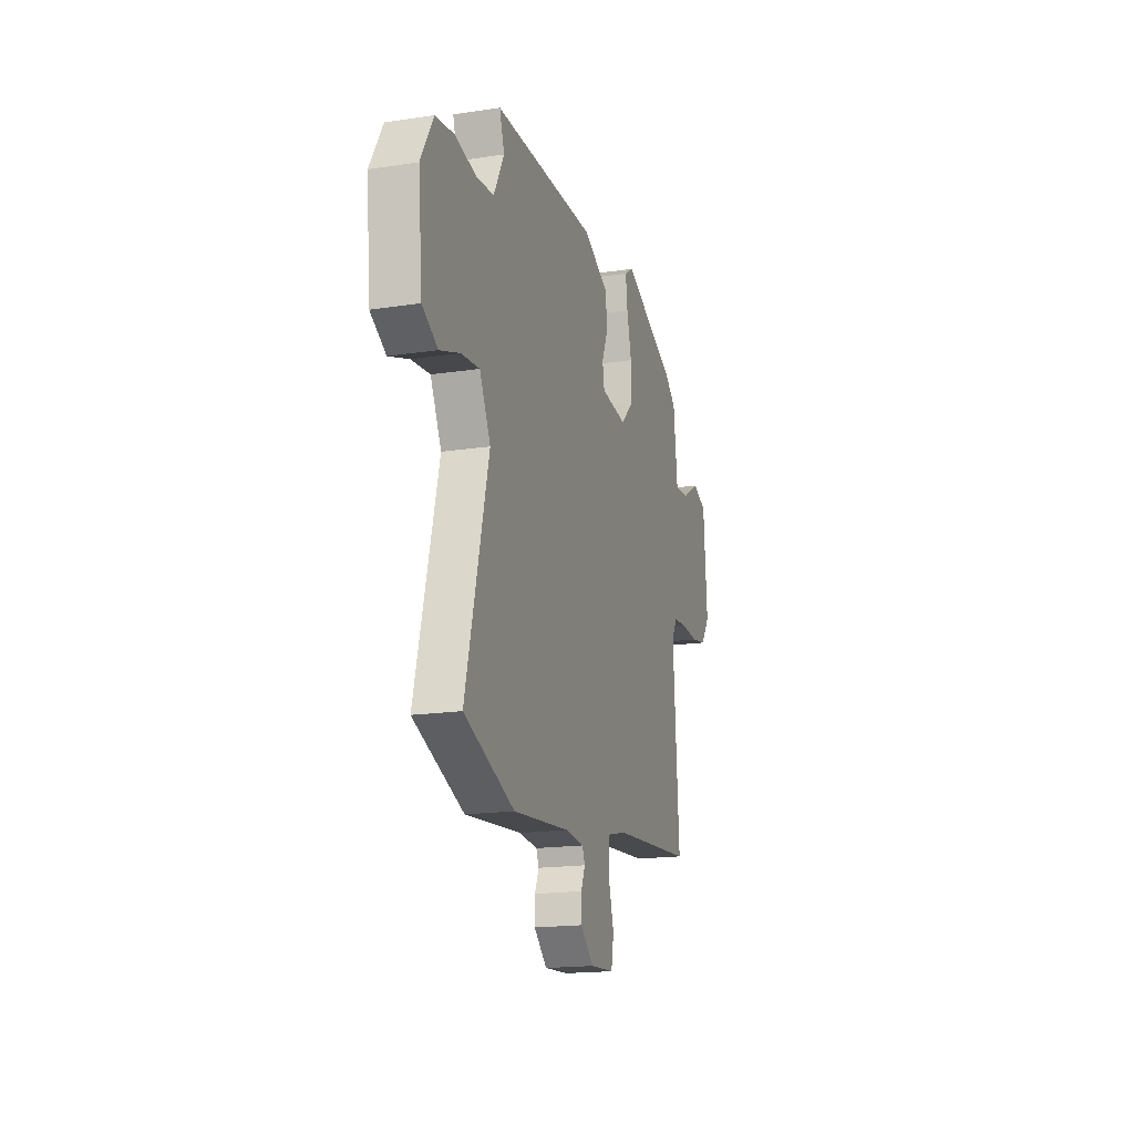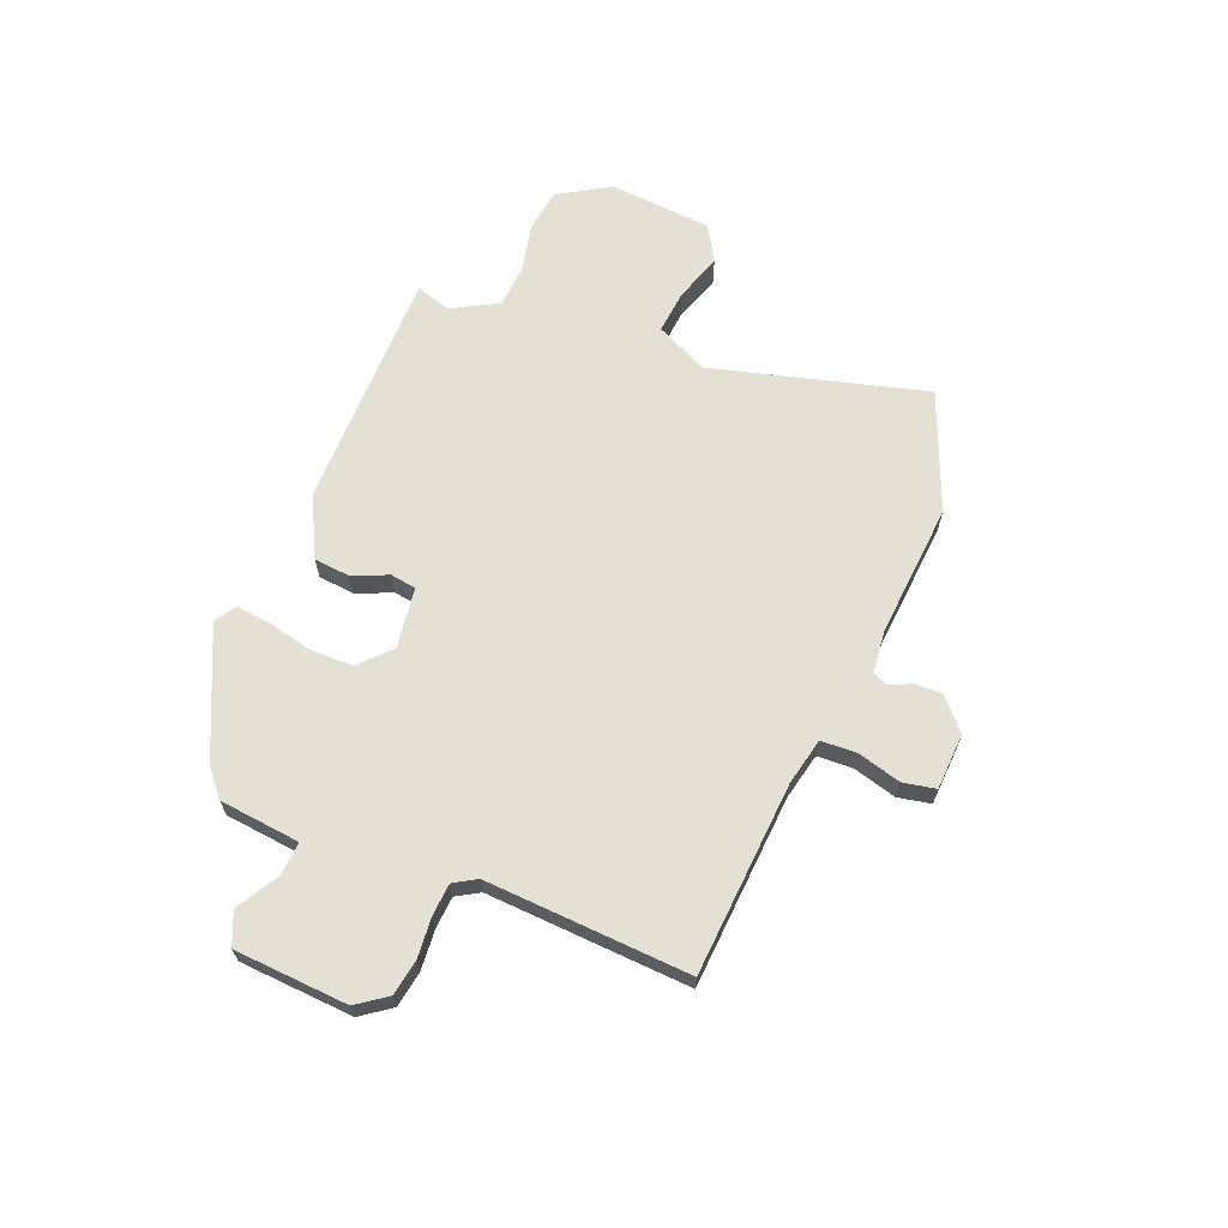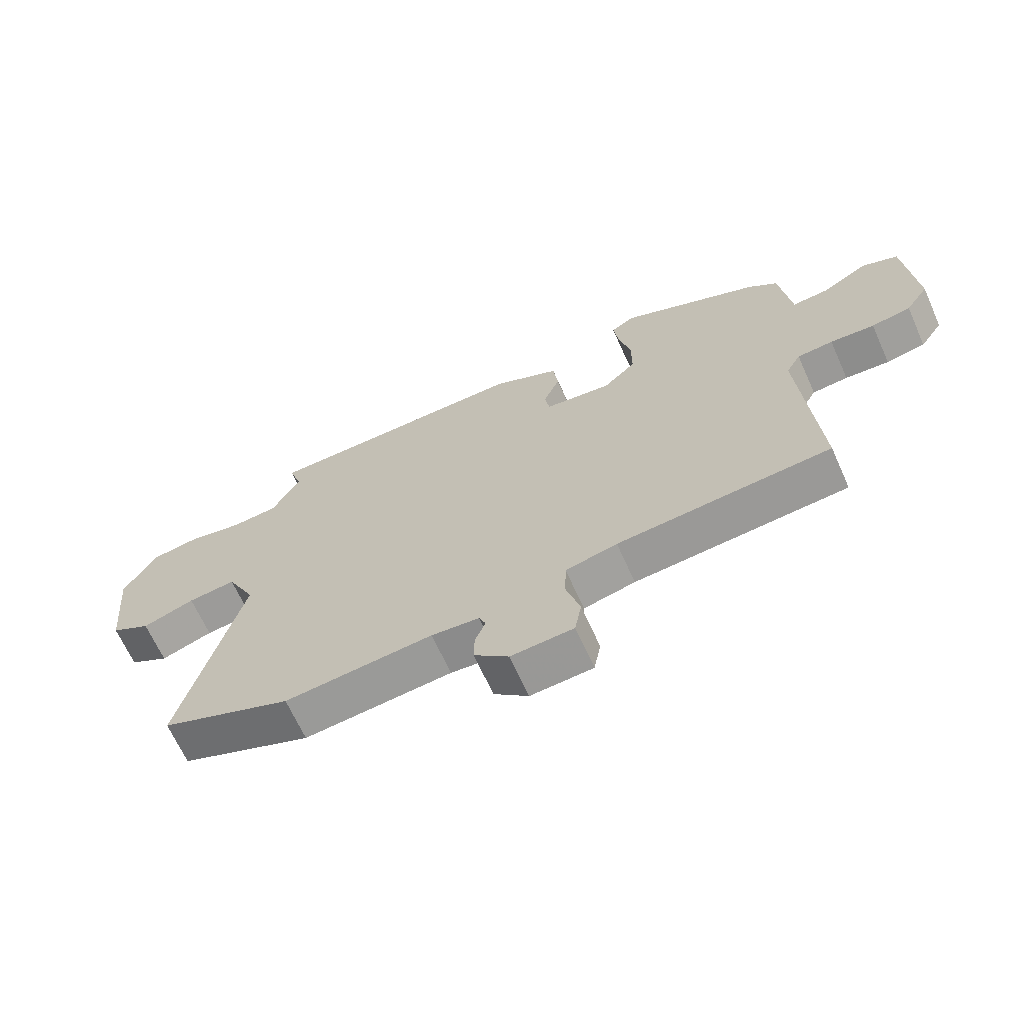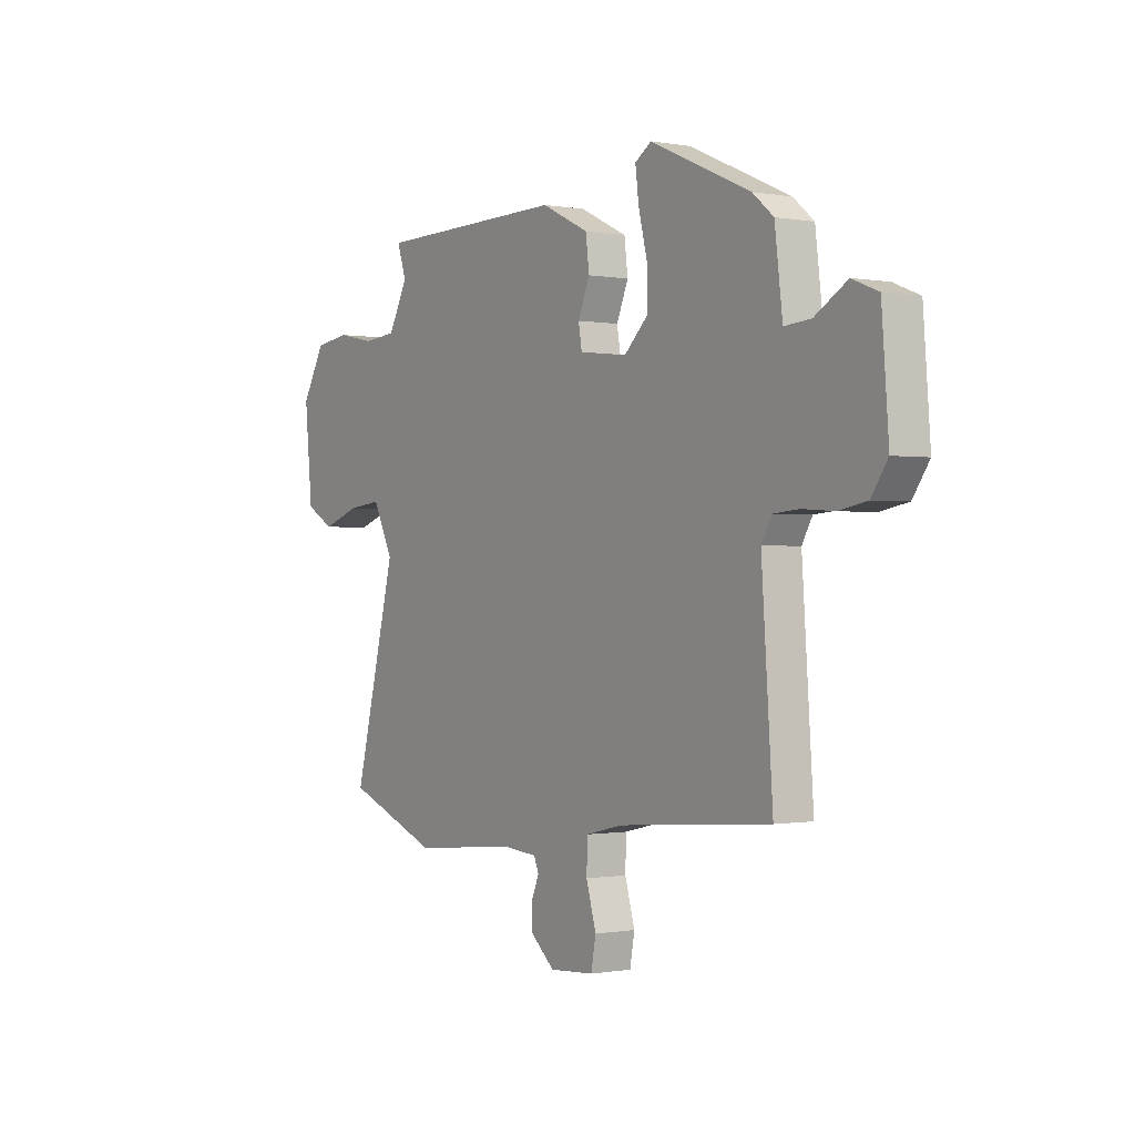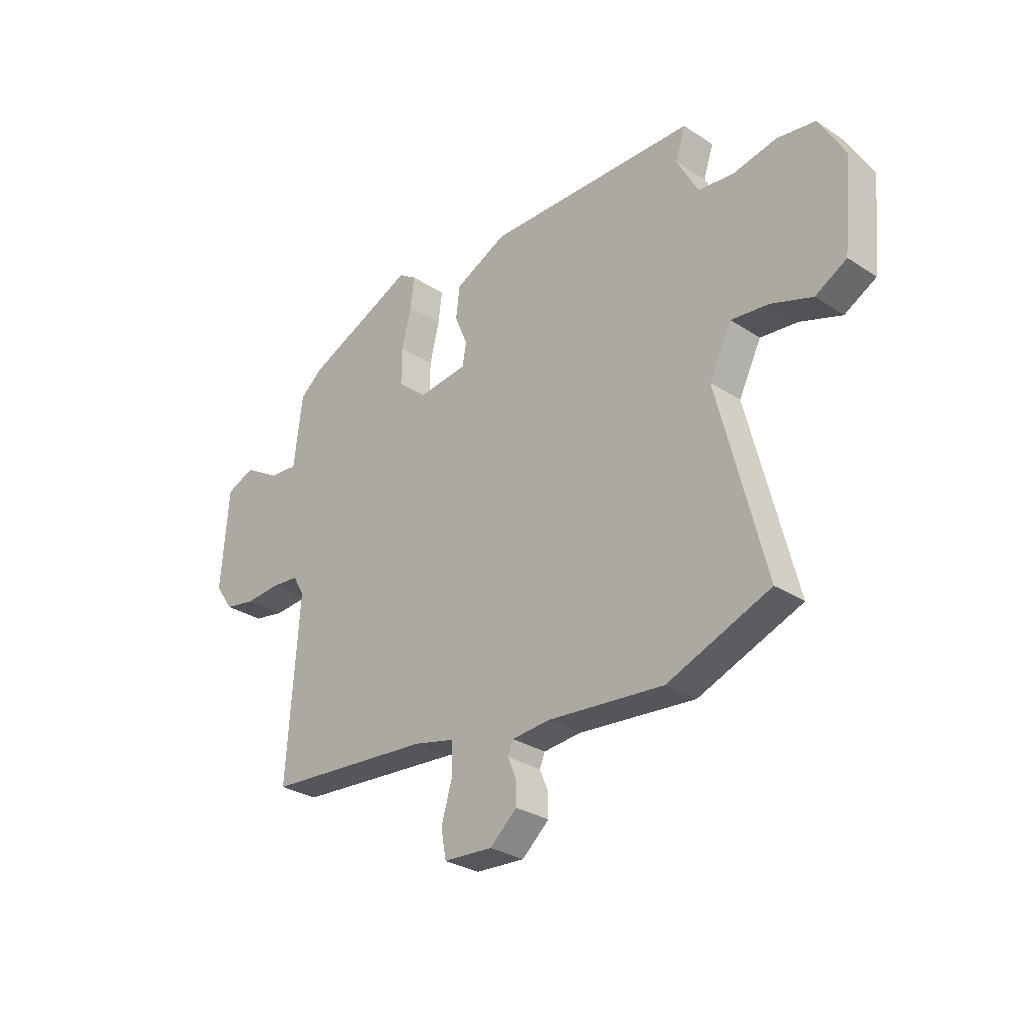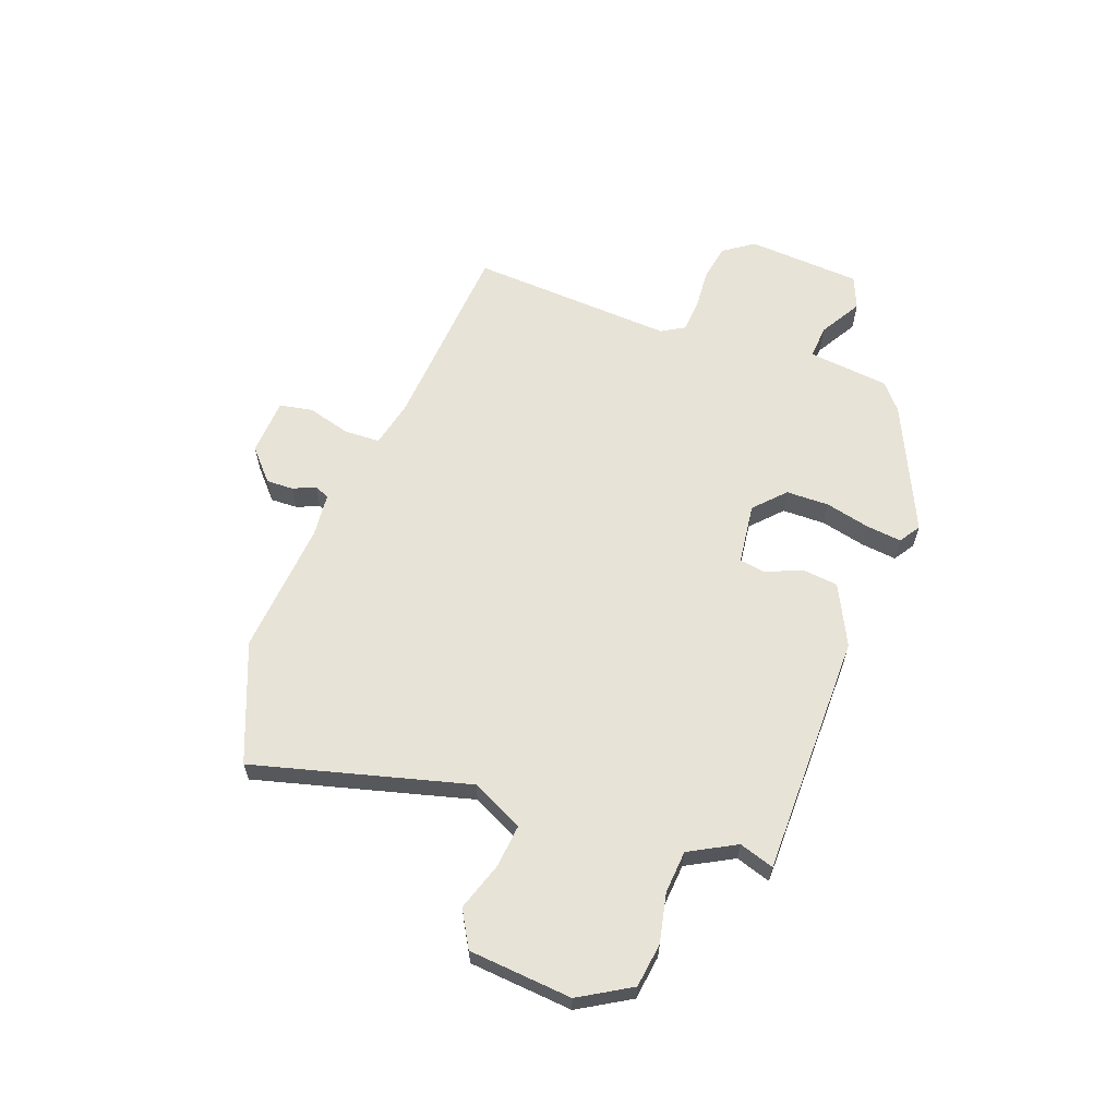
<metadata>
{"format":"obj","ext":"obj","renderer":"f3d","projection":"perspective","resolution":1024,"background":"white","views":[{"elev":-17.7,"azim":-73.4,"up":"+Z"},{"elev":65.6,"azim":111.1,"up":"+Y"},{"elev":-66.6,"azim":24.2,"up":"+Z"},{"elev":-0.5,"azim":56.0,"up":"+Z"},{"elev":-29.5,"azim":-133.9,"up":"+Z"},{"elev":62.0,"azim":-70.4,"up":"+Y"}]}
</metadata>
<code>
v 0.466 0.07 0.415
v 0.514 0.07 0.375
v 0.532 0.07 0.228
v 0.593 0.07 0.233
v 0.668 0.07 0.278
v 0.728 0.07 0.254
v 0.744 0.07 0.047
v 0.706 0.07 -0.008
v 0.641 0.07 -0.02
v 0.568 0.07 -0.015
v 0.509 0.07 -0.02
v 0.485 0.07 -0.062
v 0.511 0.07 -0.433
v 0.159 0.07 -0.462
v 0.074 0.07 -0.482
v 0.072 0.07 -0.547
v 0.095 0.07 -0.626
v 0.084 0.07 -0.686
v -0.019 0.07 -0.693
v -0.076 0.07 -0.643
v -0.075 0.07 -0.594
v -0.058 0.07 -0.553
v -0.069 0.07 -0.526
v -0.148 0.07 -0.519
v -0.392 0.07 -0.542
v -0.608 0.07 -0.458
v -0.509 0.07 -0.067
v -0.556 0.07 0.027
v -0.635 0.07 0.018
v -0.721 0.07 -0.012
v -0.787 0.07 0.025
v -0.805 0.07 0.212
v -0.751 0.07 0.306
v -0.671 0.07 0.318
v -0.582 0.07 0.3
v -0.505 0.07 0.307
v -0.46 0.07 0.392
v -0.481 0.07 0.455
v -0.04 0.07 0.462
v 0.07 0.07 0.409
v 0.078 0.07 0.343
v 0.051 0.07 0.278
v 0.059 0.07 0.231
v 0.17 0.07 0.218
v 0.224 0.07 0.27
v 0.224 0.07 0.348
v 0.204 0.07 0.429
v 0.196 0.07 0.493
v 0.234 0.07 0.518
v 0.466 0 0.415
v 0.514 0 0.375
v 0.532 0 0.228
v 0.593 0 0.233
v 0.668 0 0.278
v 0.728 0 0.254
v 0.744 0 0.047
v 0.706 0 -0.008
v 0.641 0 -0.02
v 0.568 0 -0.015
v 0.509 0 -0.02
v 0.485 0 -0.062
v 0.511 0 -0.433
v 0.159 0 -0.462
v 0.074 0 -0.482
v 0.072 0 -0.547
v 0.095 0 -0.626
v 0.084 0 -0.686
v -0.019 0 -0.693
v -0.076 0 -0.643
v -0.075 0 -0.594
v -0.058 0 -0.553
v -0.069 0 -0.526
v -0.148 0 -0.519
v -0.392 0 -0.542
v -0.608 0 -0.458
v -0.509 0 -0.067
v -0.556 0 0.027
v -0.635 0 0.018
v -0.721 0 -0.012
v -0.787 0 0.025
v -0.805 0 0.212
v -0.751 0 0.306
v -0.671 0 0.318
v -0.582 0 0.3
v -0.505 0 0.307
v -0.46 0 0.392
v -0.481 0 0.455
v -0.04 0 0.462
v 0.07 0 0.409
v 0.078 0 0.343
v 0.051 0 0.278
v 0.059 0 0.231
v 0.17 0 0.218
v 0.224 0 0.27
v 0.224 0 0.348
v 0.204 0 0.429
v 0.196 0 0.493
v 0.234 0 0.518
f 1 2 3
f 49 1 3
f 48 49 3
f 47 48 3
f 46 47 3
f 45 46 3
f 44 45 3
f 40 41 42
f 39 40 42
f 38 39 42
f 37 38 42
f 36 37 42 43
f 35 36 43
f 33 34 35
f 32 33 35
f 31 32 35
f 30 31 35
f 29 30 35
f 35 43 44
f 29 35 44
f 28 29 44
f 24 25 26 27
f 28 44 3
f 27 28 3
f 24 27 3
f 23 24 3
f 20 21 22
f 19 20 22
f 18 19 22
f 17 18 22
f 16 17 22
f 15 16 22 23
f 12 13 14
f 11 12 14 15
f 8 9 10
f 7 8 10
f 6 7 10
f 5 6 10
f 4 5 10
f 4 10 11
f 11 15 23
f 4 11 23
f 3 4 23
f 52 51 50
f 52 50 98
f 52 98 97
f 52 97 96
f 52 96 95
f 52 95 94
f 52 94 93
f 91 90 89
f 91 89 88
f 91 88 87
f 91 87 86
f 92 91 86 85
f 92 85 84
f 84 83 82
f 84 82 81
f 84 81 80
f 84 80 79
f 84 79 78
f 93 92 84
f 93 84 78
f 93 78 77
f 76 75 74 73
f 52 93 77
f 52 77 76
f 52 76 73
f 52 73 72
f 71 70 69
f 71 69 68
f 71 68 67
f 71 67 66
f 71 66 65
f 72 71 65 64
f 63 62 61
f 64 63 61 60
f 59 58 57
f 59 57 56
f 59 56 55
f 59 55 54
f 59 54 53
f 60 59 53
f 72 64 60
f 72 60 53
f 72 53 52
f 1 50 51 2
f 2 51 52 3
f 3 52 53 4
f 4 53 54 5
f 5 54 55 6
f 6 55 56 7
f 7 56 57 8
f 8 57 58 9
f 9 58 59 10
f 10 59 60 11
f 11 60 61 12
f 12 61 62 13
f 13 62 63 14
f 14 63 64 15
f 15 64 65 16
f 16 65 66 17
f 17 66 67 18
f 18 67 68 19
f 19 68 69 20
f 20 69 70 21
f 21 70 71 22
f 22 71 72 23
f 23 72 73 24
f 24 73 74 25
f 25 74 75 26
f 26 75 76 27
f 27 76 77 28
f 28 77 78 29
f 29 78 79 30
f 30 79 80 31
f 31 80 81 32
f 32 81 82 33
f 33 82 83 34
f 34 83 84 35
f 35 84 85 36
f 36 85 86 37
f 37 86 87 38
f 38 87 88 39
f 39 88 89 40
f 40 89 90 41
f 41 90 91 42
f 42 91 92 43
f 43 92 93 44
f 44 93 94 45
f 45 94 95 46
f 46 95 96 47
f 47 96 97 48
f 48 97 98 49
f 49 98 50 1

</code>
